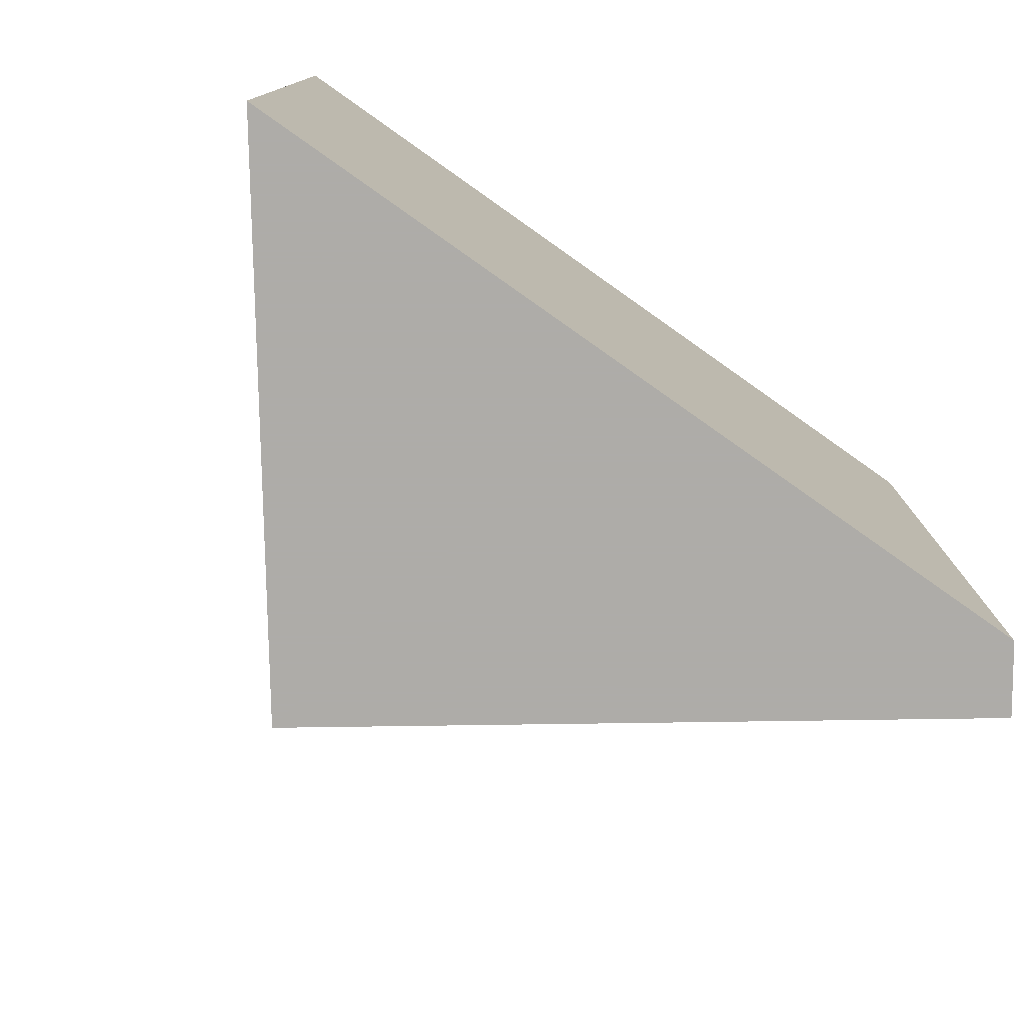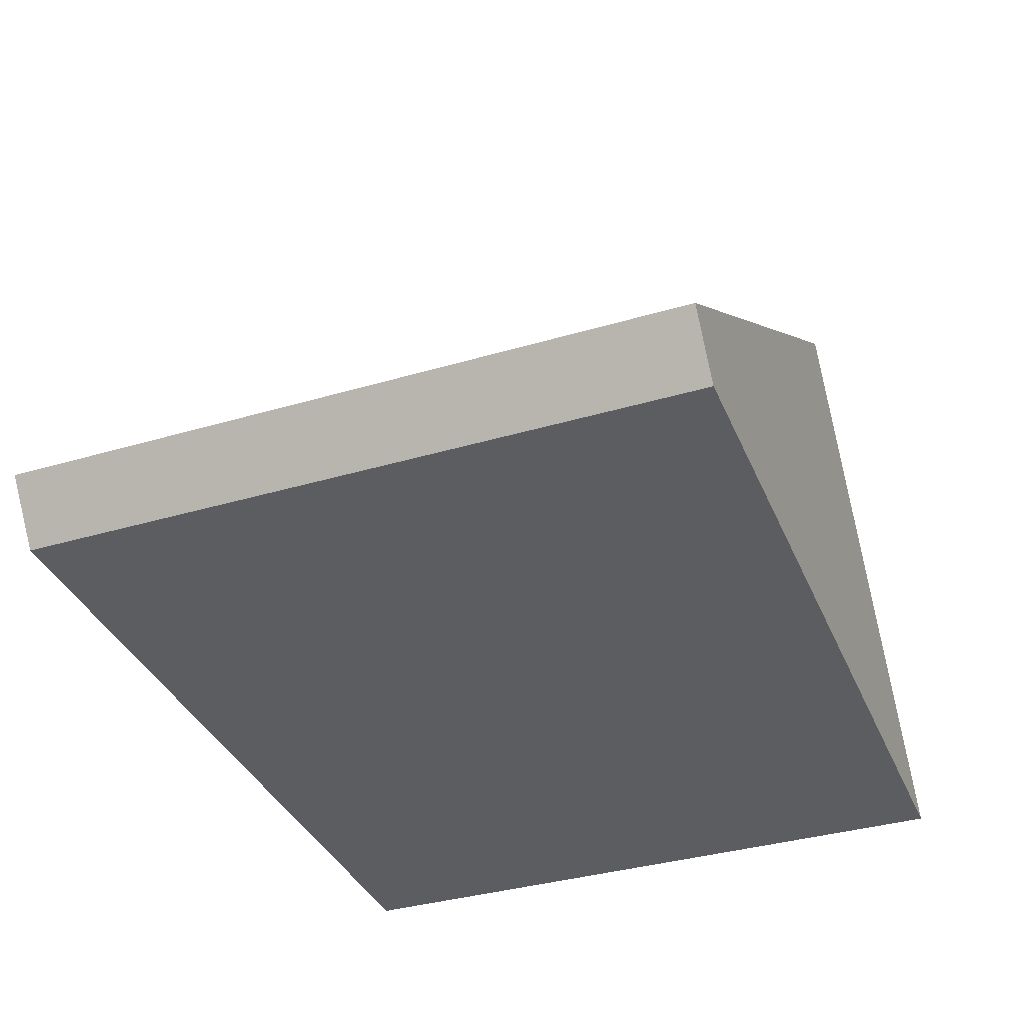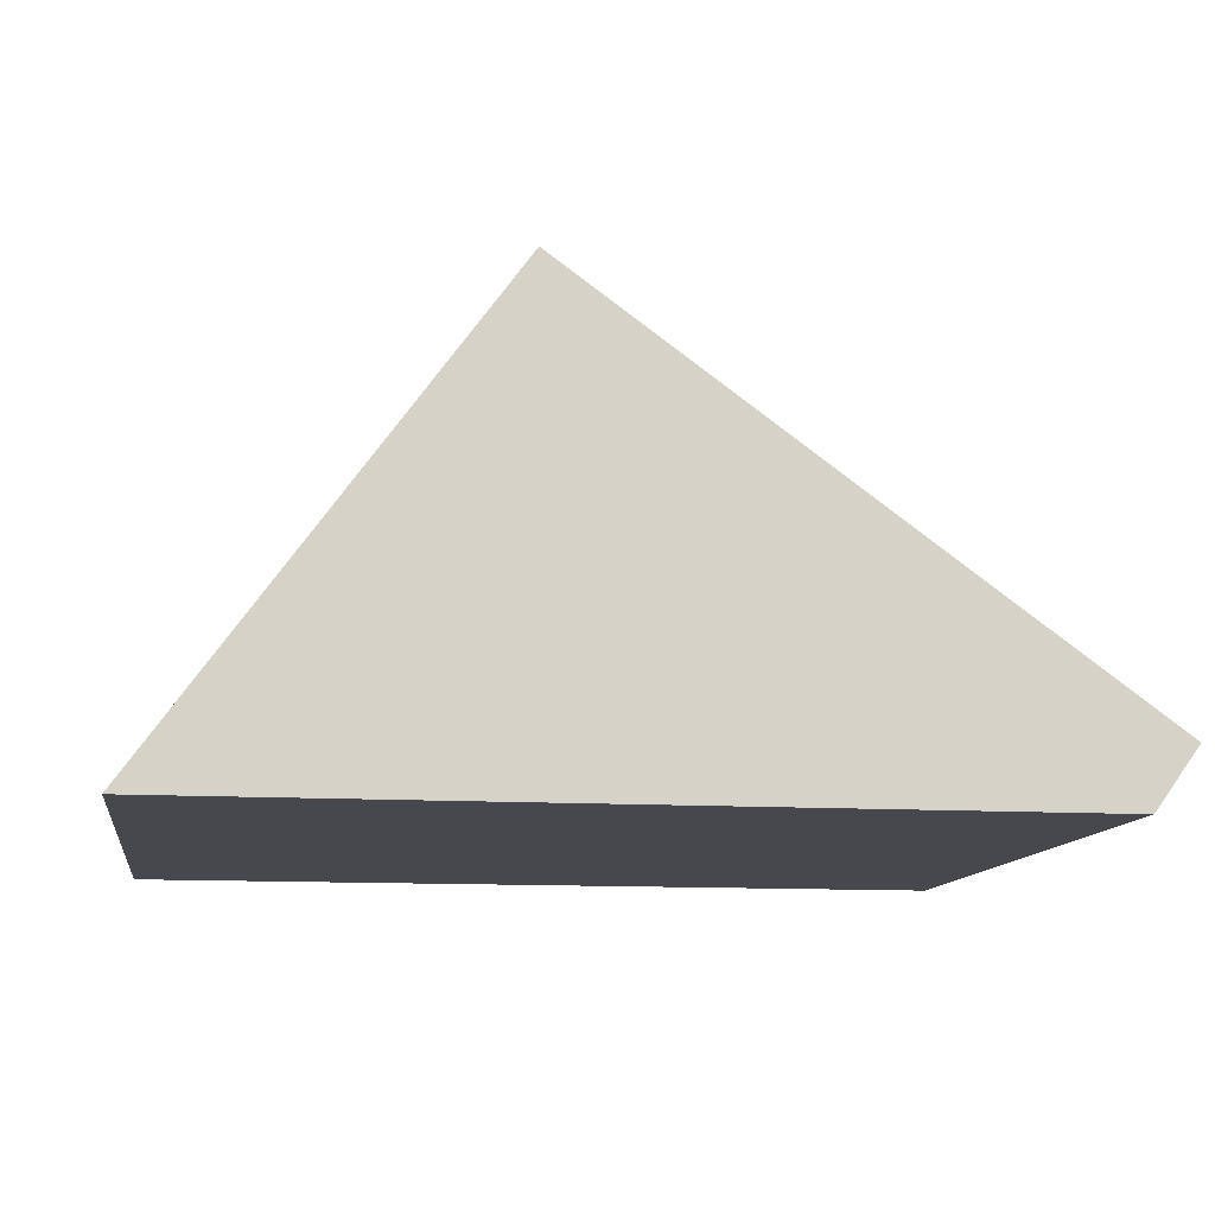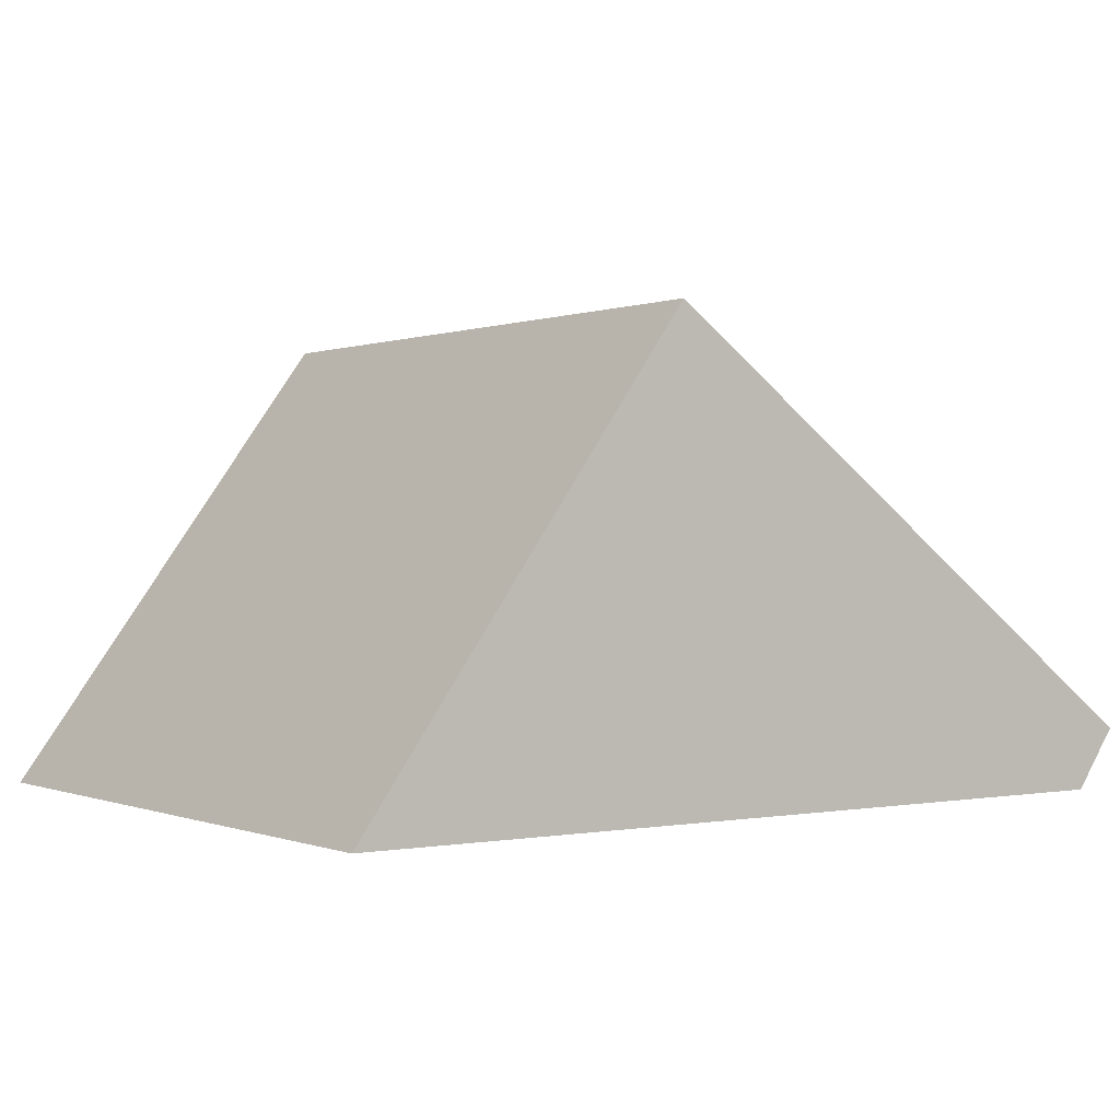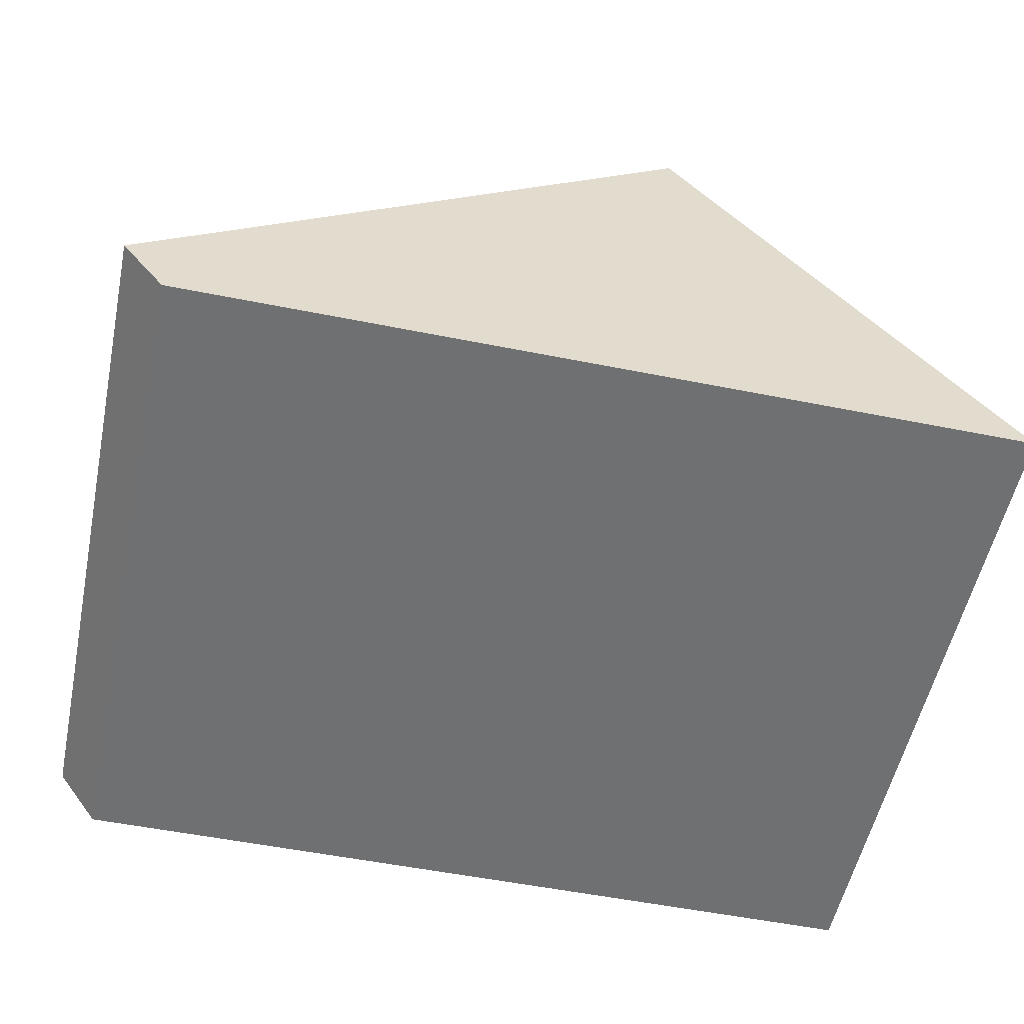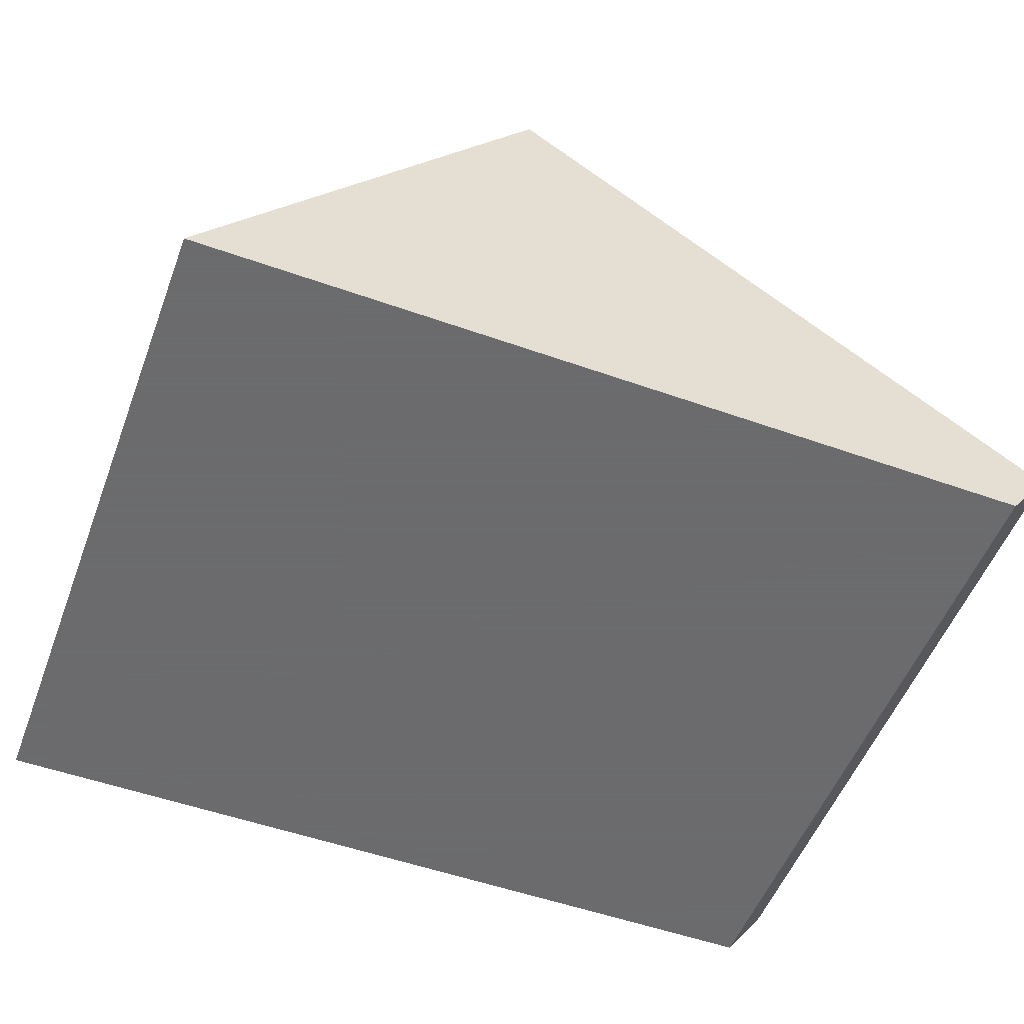
<metadata>
{"format":"obj","ext":"obj","renderer":"f3d","projection":"perspective","resolution":1024,"background":"white","views":[{"elev":-77.0,"azim":144.8,"up":"+Y"},{"elev":-36.4,"azim":-68.9,"up":"+Z"},{"elev":-11.8,"azim":171.4,"up":"+Z"},{"elev":0.2,"azim":144.7,"up":"+Z"},{"elev":-54.9,"azim":-11.9,"up":"+Z"},{"elev":-53.5,"azim":159.3,"up":"+Z"}]}
</metadata>
<code>
v -41.15 70 6.148
v 15.49 70 47.29
v -41.15 -0.001 6.148
v 15.49 -0.001 47.29
v 49.85 11.54 0
v -2.331 70 1.421e-14
v -36.68 7.598 1.421e-14
v -36.68 66.83 1.421e-14
v -36.68 70 1.421e-14
v 49.85 70 0
v 49.85 4.832 0
v -36.68 -0.001 1.421e-14
v 49.85 -0.001 0
v 7.996 -0.001 7.105e-15
f 2 1 3
f 2 6 1
f 1 7 3
f 6 9 1
f 1 8 7
f 1 9 8
f 2 3 4
f 4 5 2
f 5 10 2
f 2 10 6
f 4 3 12
f 7 12 3
f 4 11 5
f 4 13 11
f 14 4 12
f 13 4 14
f 8 10 5
f 8 5 11
f 8 9 6
f 8 6 10
f 7 8 11
f 12 7 11
f 14 12 11
f 13 14 11

</code>
